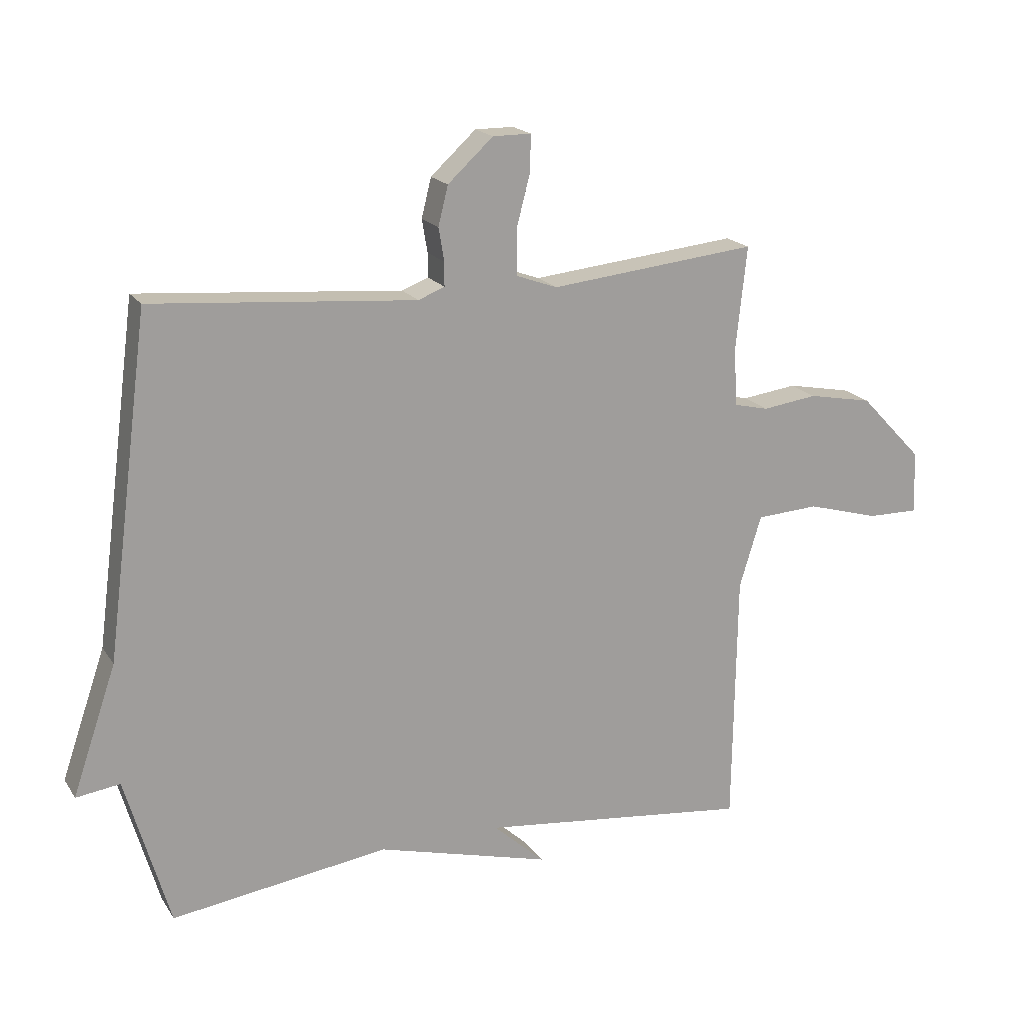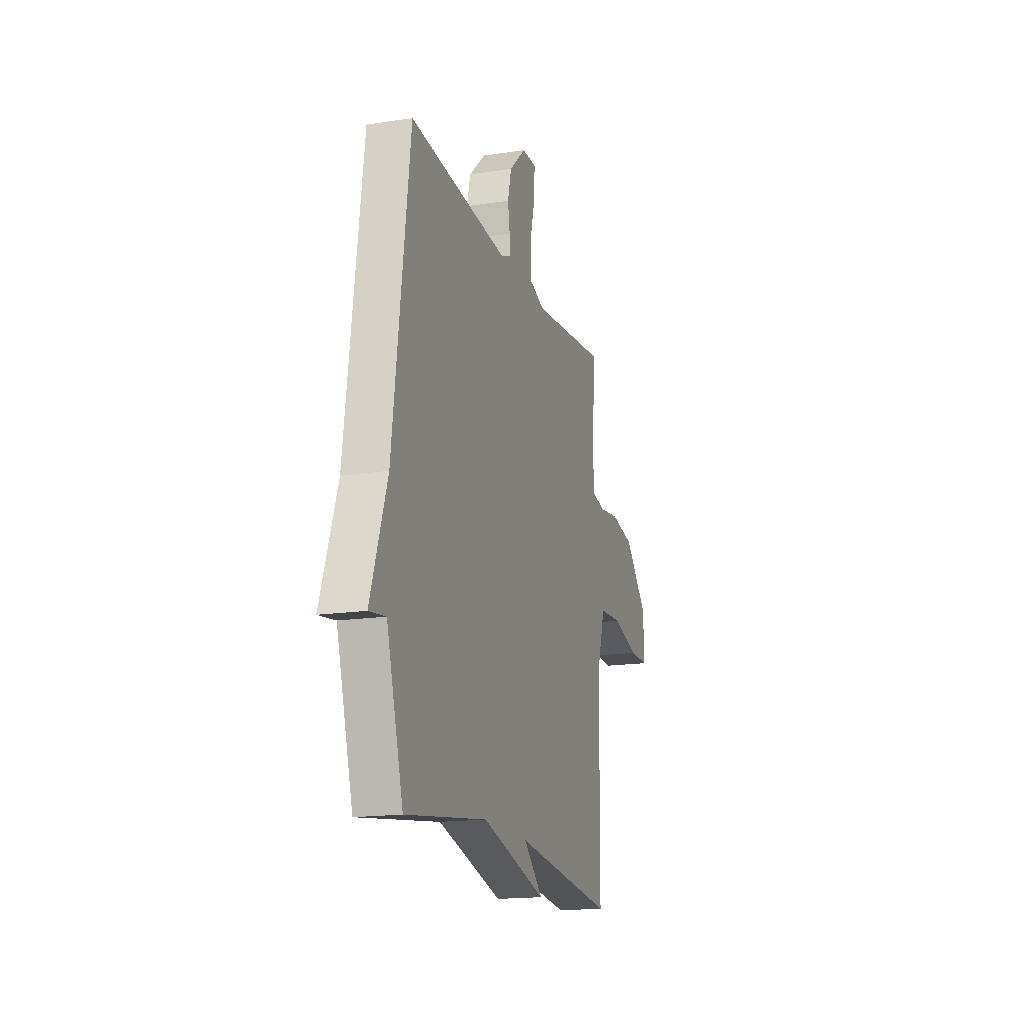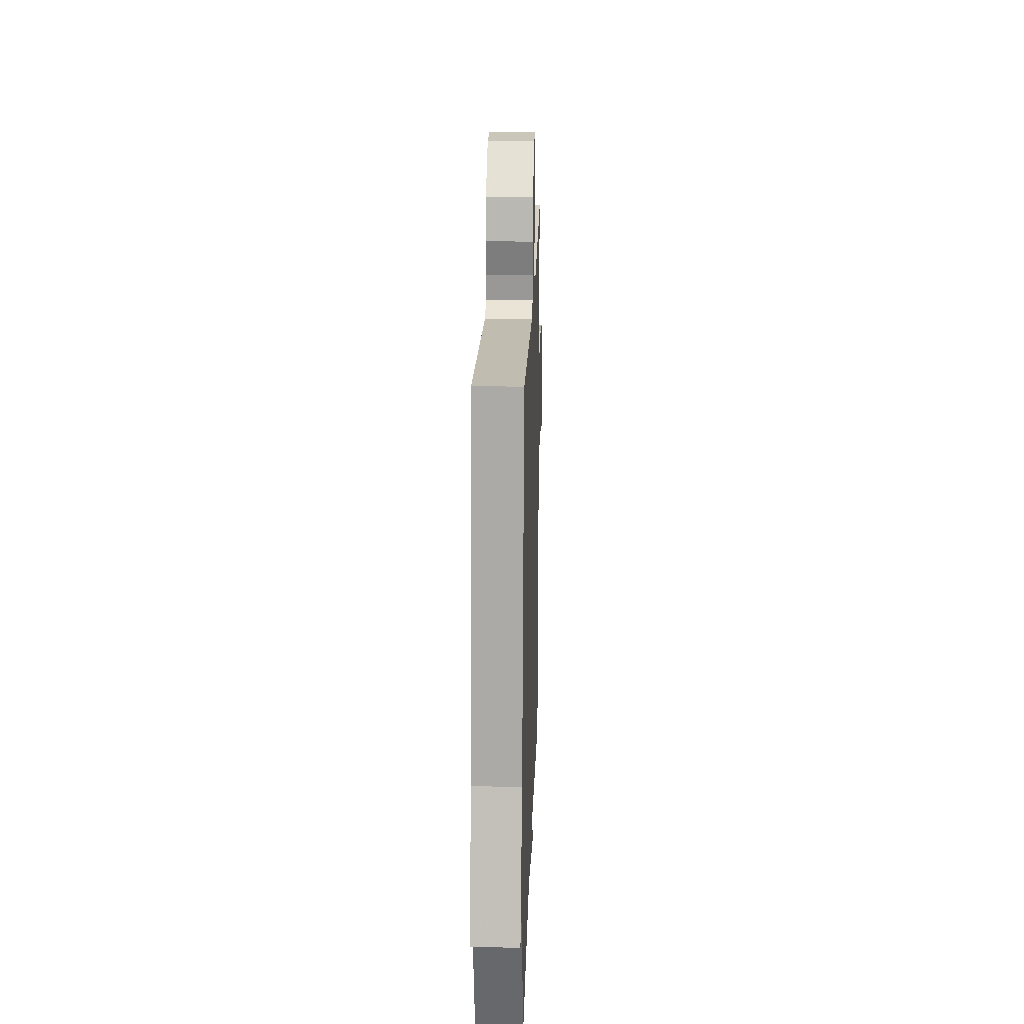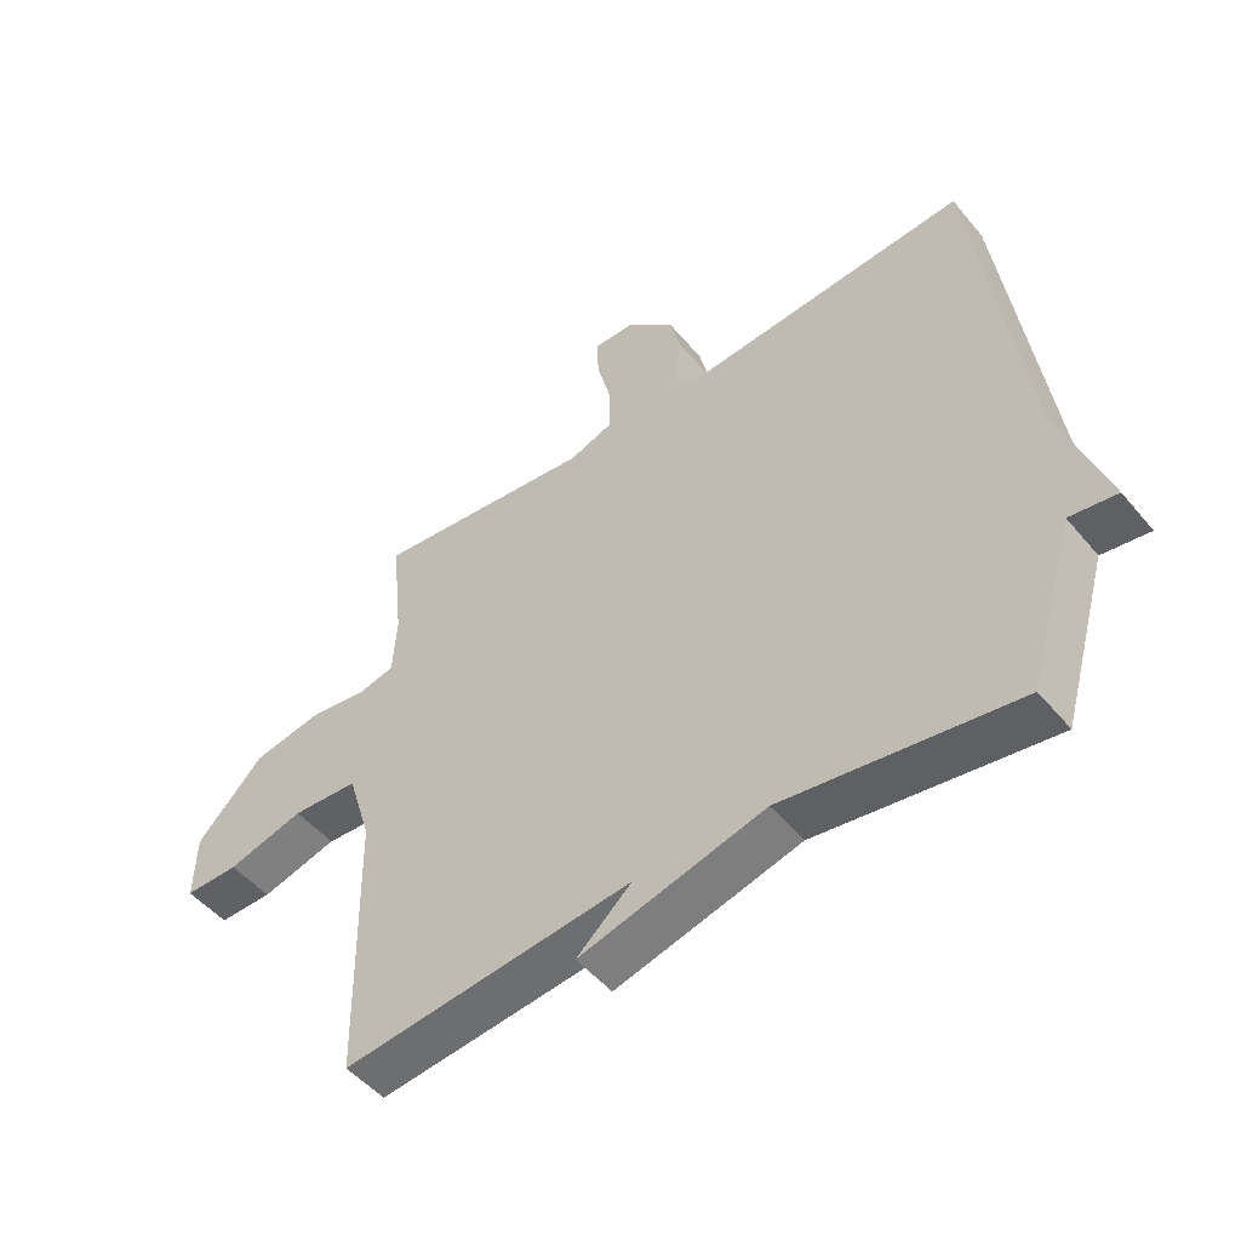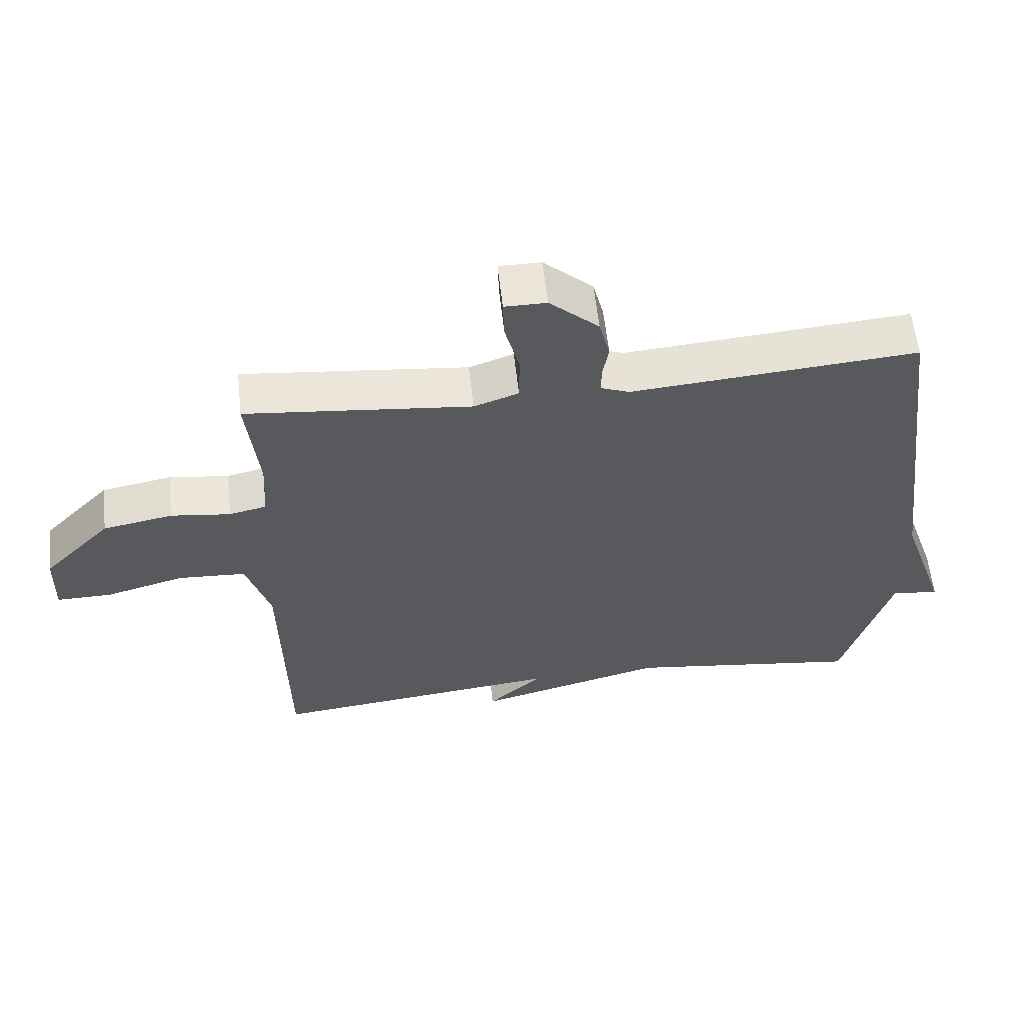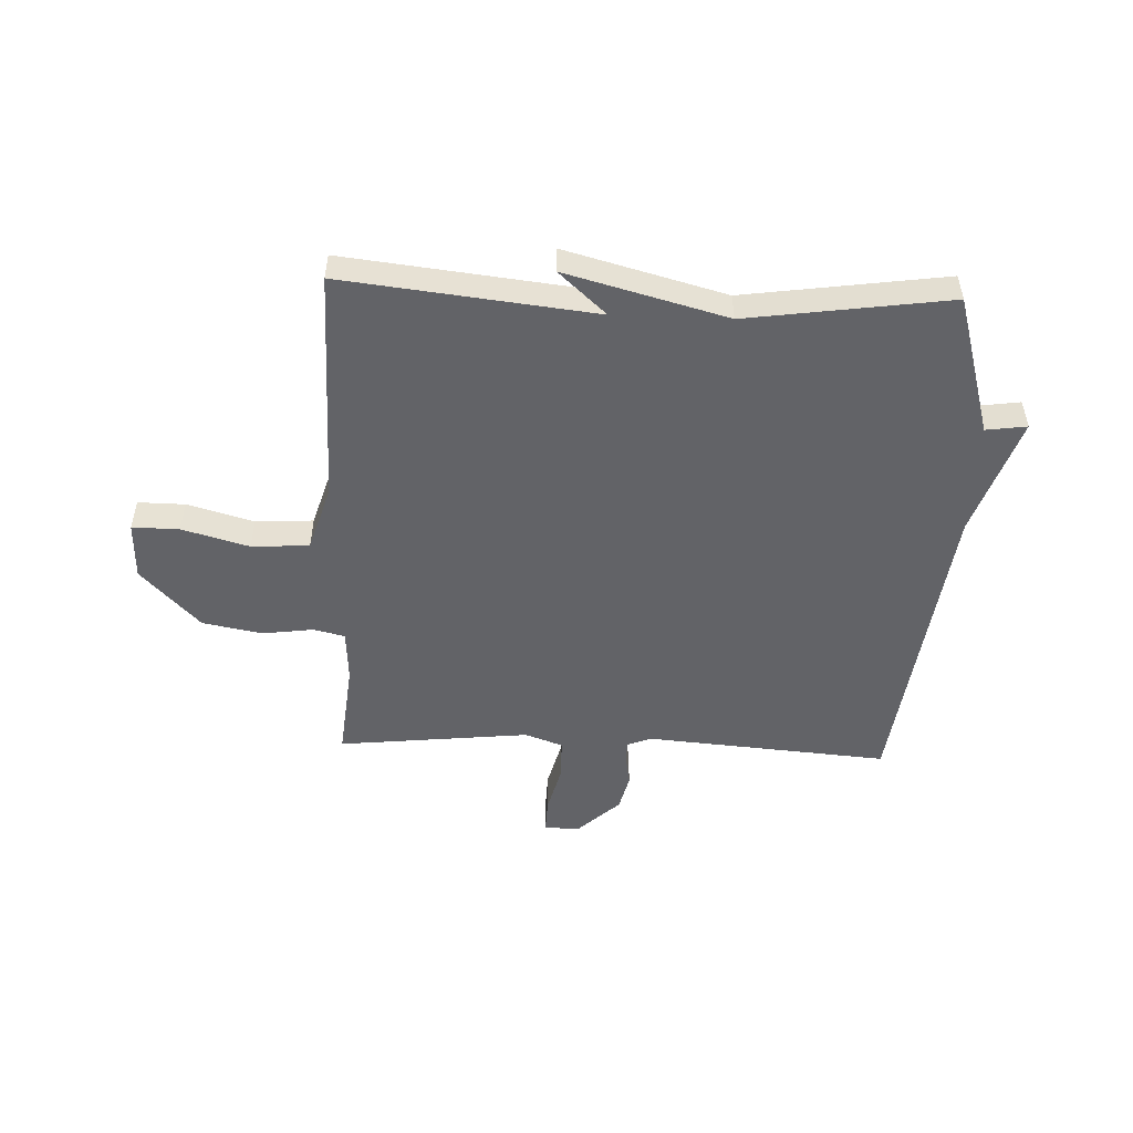
<metadata>
{"format":"obj","ext":"obj","renderer":"f3d","projection":"perspective","resolution":1024,"background":"white","views":[{"elev":18.6,"azim":-23.3,"up":"+Z"},{"elev":-17.0,"azim":-73.0,"up":"+Z"},{"elev":21.2,"azim":-88.2,"up":"+Z"},{"elev":-49.8,"azim":-141.9,"up":"+Z"},{"elev":59.3,"azim":173.8,"up":"+Z"},{"elev":-51.0,"azim":177.8,"up":"+Y"}]}
</metadata>
<code>
v 0.5 0.07 -0.5
v 0.056 0.07 -0.45
v 0.14 0.07 -0.526
v -0.144 0.07 -0.45
v -0.5 0.07 -0.5
v -0.572 0.07 -0.252
v -0.644 0.07 -0.262
v -0.572 0.07 -0.052
v -0.5 0.07 0.5
v -0.07 0.07 0.465
v -0.027 0.07 0.482
v -0.027 0.07 0.521
v -0.036 0.07 0.575
v -0.02 0.07 0.639
v 0.054 0.07 0.707
v 0.117 0.07 0.707
v 0.115 0.07 0.646
v 0.093 0.07 0.561
v 0.094 0.07 0.488
v 0.161 0.07 0.464
v 0.5 0.07 0.5
v 0.482 0.07 0.328
v 0.488 0.07 0.236
v 0.544 0.07 0.223
v 0.634 0.07 0.235
v 0.739 0.07 0.215
v 0.842 0.07 0.107
v 0.845 0.07 0.005
v 0.762 0.07 0.006
v 0.644 0.07 0.039
v 0.542 0.07 0.033
v 0.506 0.07 -0.084
v 0.5 0 -0.5
v 0.056 0 -0.45
v 0.14 0 -0.526
v -0.144 0 -0.45
v -0.5 0 -0.5
v -0.572 0 -0.252
v -0.644 0 -0.262
v -0.572 0 -0.052
v -0.5 0 0.5
v -0.07 0 0.465
v -0.027 0 0.482
v -0.027 0 0.521
v -0.036 0 0.575
v -0.02 0 0.639
v 0.054 0 0.707
v 0.117 0 0.707
v 0.115 0 0.646
v 0.093 0 0.561
v 0.094 0 0.488
v 0.161 0 0.464
v 0.5 0 0.5
v 0.482 0 0.328
v 0.488 0 0.236
v 0.544 0 0.223
v 0.634 0 0.235
v 0.739 0 0.215
v 0.842 0 0.107
v 0.845 0 0.005
v 0.762 0 0.006
v 0.644 0 0.039
v 0.542 0 0.033
v 0.506 0 -0.084
f 28 29 30
f 27 28 30
f 26 27 30
f 25 26 30
f 24 25 30
f 23 24 30 31
f 20 21 22
f 19 20 22 23
f 16 17 18
f 15 16 18
f 14 15 18
f 13 14 18
f 12 13 18
f 11 12 18 19
f 23 31 32
f 19 23 32
f 11 19 32
f 10 11 32
f 6 7 8
f 9 10 32
f 8 9 32
f 6 8 32
f 5 6 32
f 4 5 32
f 32 1 2
f 4 32 2
f 2 3 4
f 62 61 60
f 62 60 59
f 62 59 58
f 62 58 57
f 62 57 56
f 63 62 56 55
f 54 53 52
f 55 54 52 51
f 50 49 48
f 50 48 47
f 50 47 46
f 50 46 45
f 50 45 44
f 51 50 44 43
f 64 63 55
f 64 55 51
f 64 51 43
f 64 43 42
f 40 39 38
f 64 42 41
f 64 41 40
f 64 40 38
f 64 38 37
f 64 37 36
f 34 33 64
f 34 64 36
f 36 35 34
f 1 33 34 2
f 2 34 35 3
f 3 35 36 4
f 4 36 37 5
f 5 37 38 6
f 6 38 39 7
f 7 39 40 8
f 8 40 41 9
f 9 41 42 10
f 10 42 43 11
f 11 43 44 12
f 12 44 45 13
f 13 45 46 14
f 14 46 47 15
f 15 47 48 16
f 16 48 49 17
f 17 49 50 18
f 18 50 51 19
f 19 51 52 20
f 20 52 53 21
f 21 53 54 22
f 22 54 55 23
f 23 55 56 24
f 24 56 57 25
f 25 57 58 26
f 26 58 59 27
f 27 59 60 28
f 28 60 61 29
f 29 61 62 30
f 30 62 63 31
f 31 63 64 32
f 32 64 33 1

</code>
